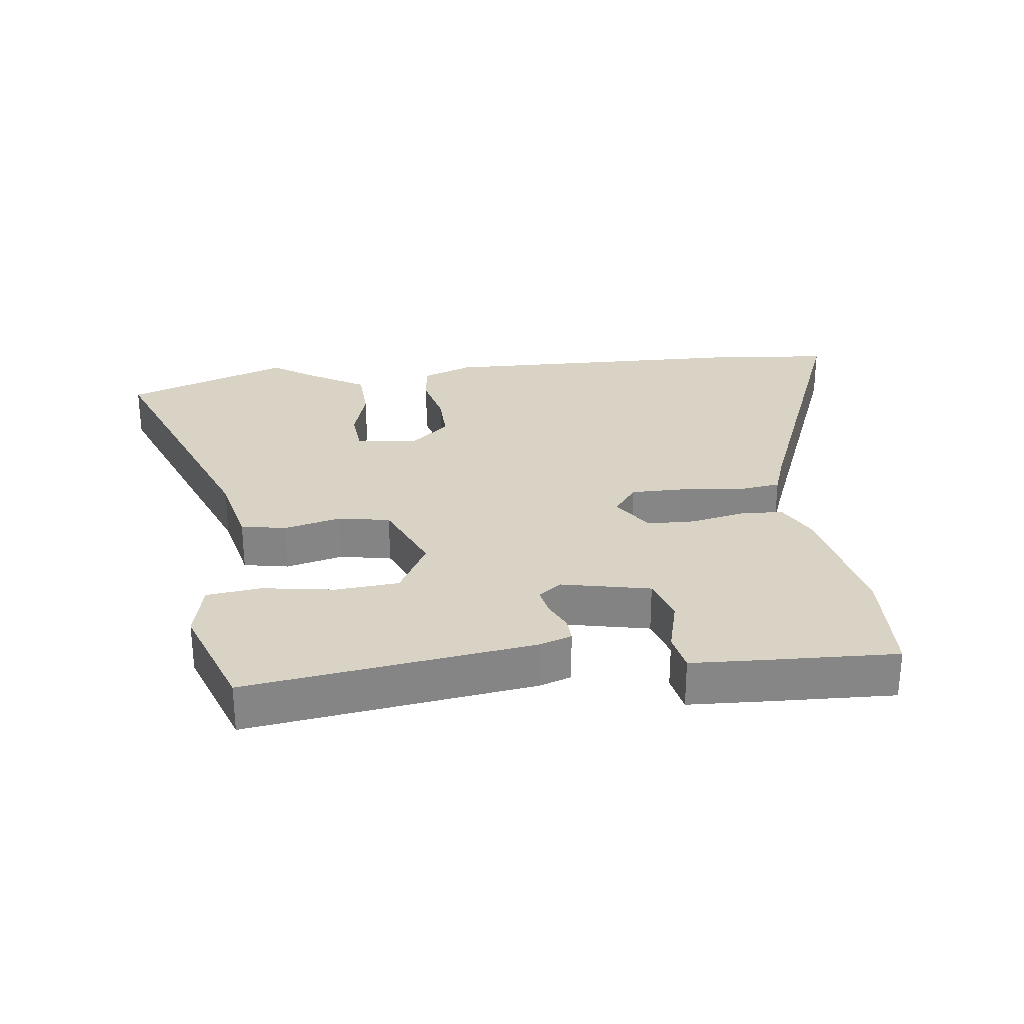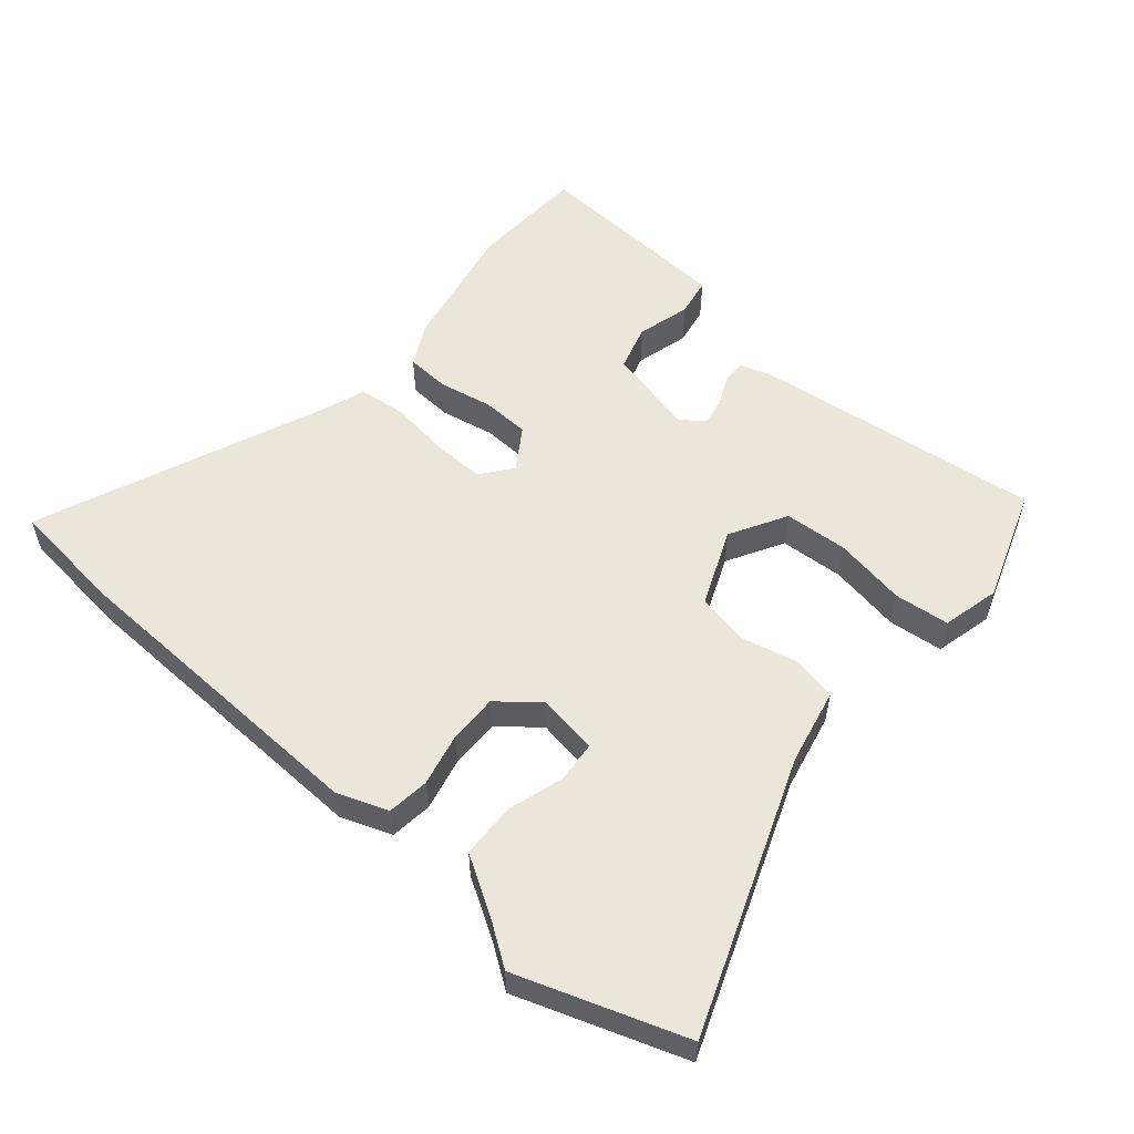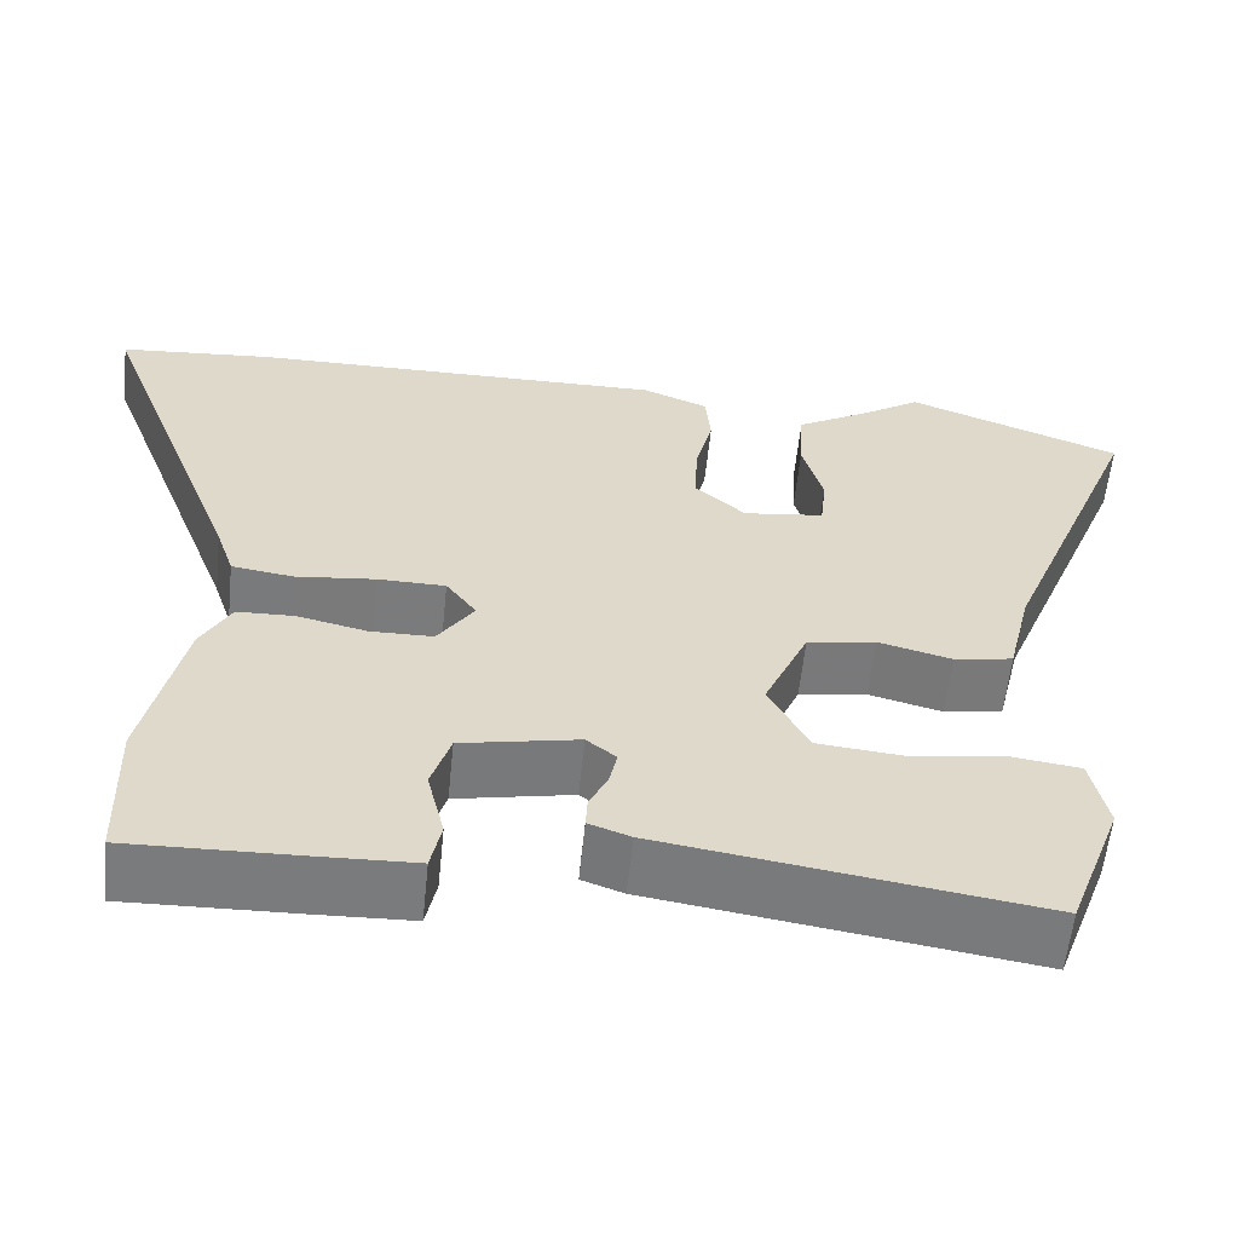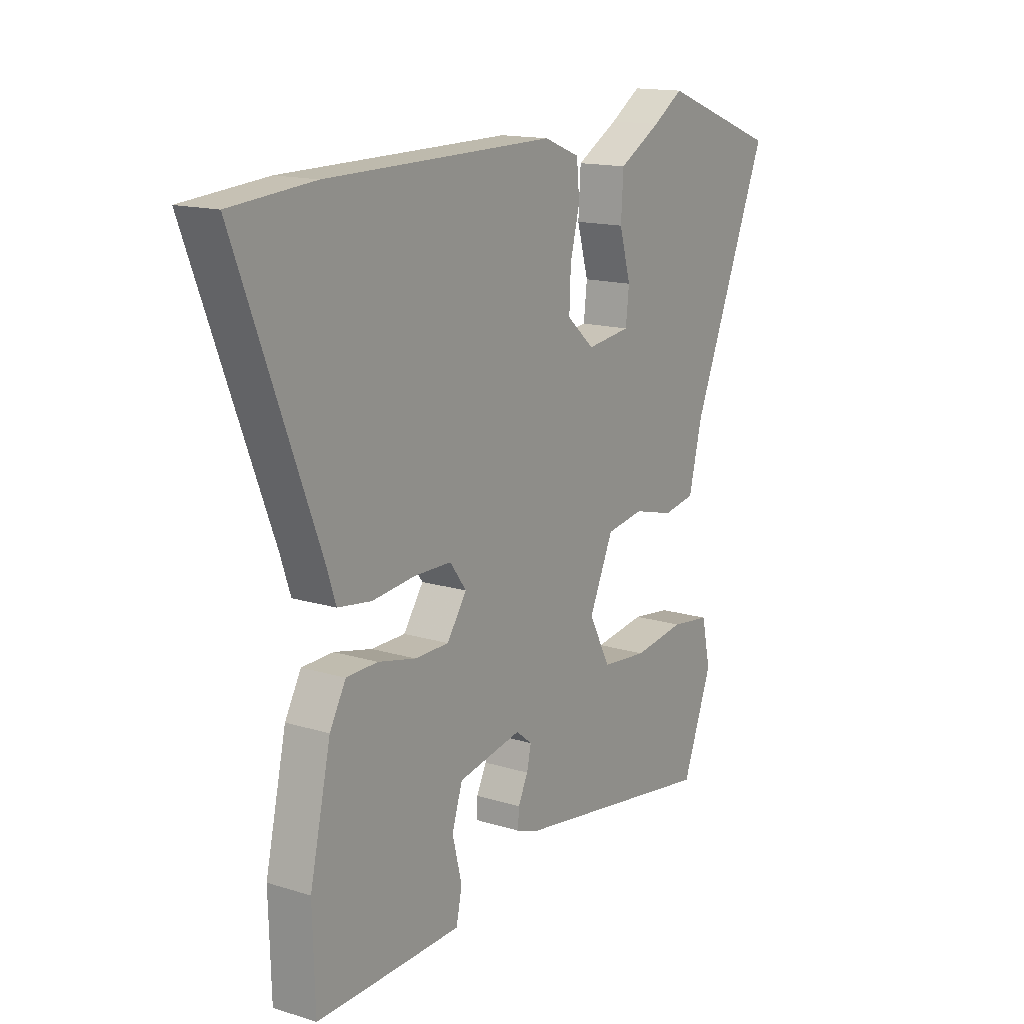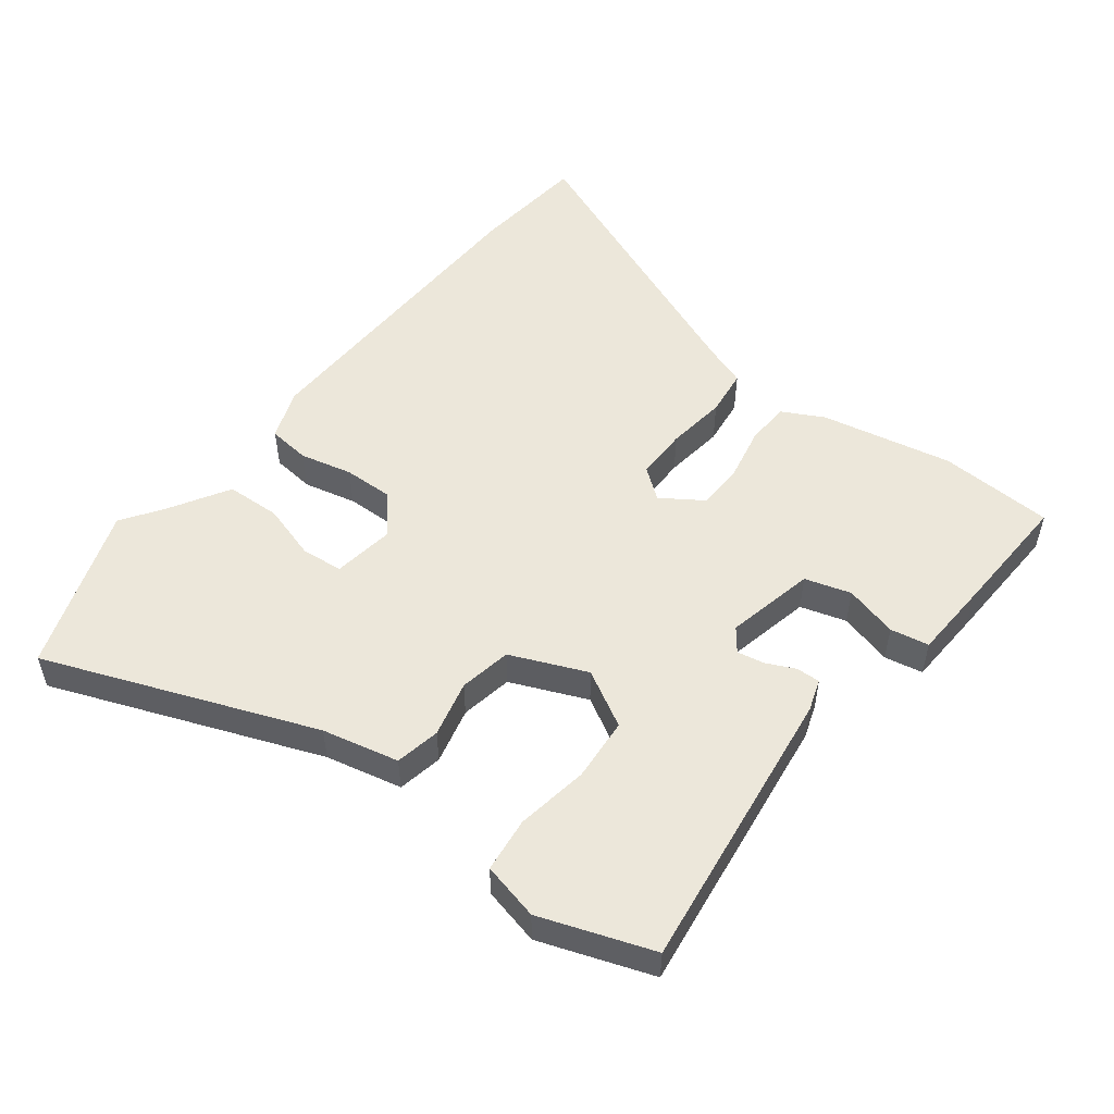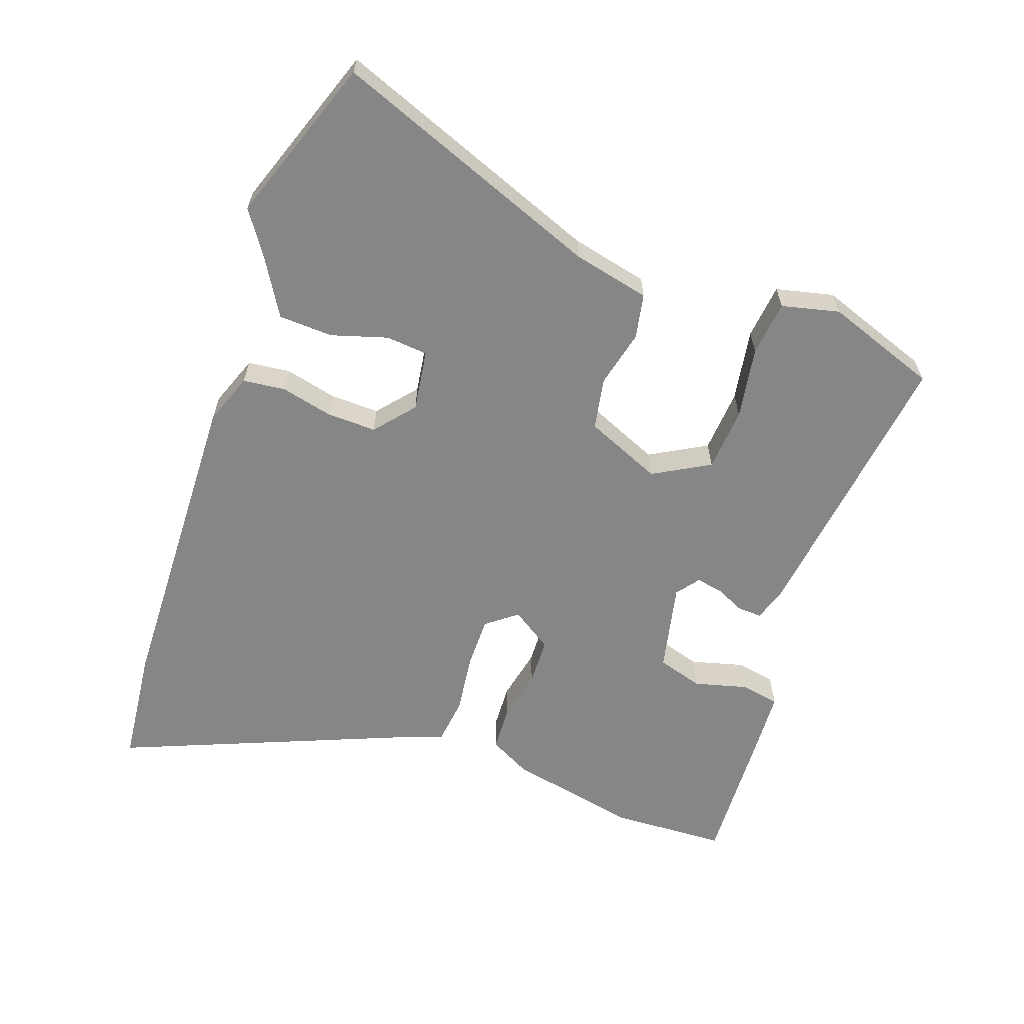
<metadata>
{"format":"obj","ext":"obj","renderer":"f3d","projection":"perspective","resolution":1024,"background":"white","views":[{"elev":28.3,"azim":173.8,"up":"+Y"},{"elev":55.5,"azim":41.9,"up":"+Y"},{"elev":-58.4,"azim":-5.9,"up":"+Z"},{"elev":15.0,"azim":-56.5,"up":"+Z"},{"elev":52.4,"azim":128.6,"up":"+Y"},{"elev":-62.1,"azim":71.6,"up":"+Y"}]}
</metadata>
<code>
v 0.44 0.07 -0.527
v 0.007 0.07 -0.462
v -0.041 0.07 -0.445
v -0.039 0.07 -0.409
v -0.018 0.07 -0.366
v -0.009 0.07 -0.325
v -0.043 0.07 -0.298
v -0.178 0.07 -0.325
v -0.2 0.07 -0.394
v -0.18 0.07 -0.475
v -0.192 0.07 -0.533
v -0.307 0.07 -0.537
v -0.499 0.07 -0.542
v -0.504 0.07 -0.369
v -0.46 0.07 -0.171
v -0.426 0.07 -0.109
v -0.36 0.07 -0.107
v -0.28 0.07 -0.125
v -0.208 0.07 -0.124
v -0.166 0.07 -0.063
v -0.201 0.07 -0.016
v -0.279 0.07 -0.015
v -0.37 0.07 -0.025
v -0.441 0.07 -0.015
v -0.462 0.07 0.048
v -0.632 0.07 0.489
v -0.456 0.07 0.504
v 0.026 0.07 0.509
v 0.102 0.07 0.479
v 0.108 0.07 0.415
v 0.088 0.07 0.336
v 0.085 0.07 0.262
v 0.143 0.07 0.211
v 0.236 0.07 0.223
v 0.243 0.07 0.286
v 0.219 0.07 0.371
v 0.224 0.07 0.453
v 0.313 0.07 0.504
v 0.377 0.07 0.546
v 0.625 0.07 0.453
v 0.461 0.07 0.05
v 0.433 0.07 -0.065
v 0.365 0.07 -0.077
v 0.28 0.07 -0.055
v 0.201 0.07 -0.068
v 0.15 0.07 -0.182
v 0.196 0.07 -0.268
v 0.292 0.07 -0.277
v 0.401 0.07 -0.261
v 0.484 0.07 -0.272
v 0.503 0.07 -0.359
v 0.44 0 -0.527
v 0.007 0 -0.462
v -0.041 0 -0.445
v -0.039 0 -0.409
v -0.018 0 -0.366
v -0.009 0 -0.325
v -0.043 0 -0.298
v -0.178 0 -0.325
v -0.2 0 -0.394
v -0.18 0 -0.475
v -0.192 0 -0.533
v -0.307 0 -0.537
v -0.499 0 -0.542
v -0.504 0 -0.369
v -0.46 0 -0.171
v -0.426 0 -0.109
v -0.36 0 -0.107
v -0.28 0 -0.125
v -0.208 0 -0.124
v -0.166 0 -0.063
v -0.201 0 -0.016
v -0.279 0 -0.015
v -0.37 0 -0.025
v -0.441 0 -0.015
v -0.462 0 0.048
v -0.632 0 0.489
v -0.456 0 0.504
v 0.026 0 0.509
v 0.102 0 0.479
v 0.108 0 0.415
v 0.088 0 0.336
v 0.085 0 0.262
v 0.143 0 0.211
v 0.236 0 0.223
v 0.243 0 0.286
v 0.219 0 0.371
v 0.224 0 0.453
v 0.313 0 0.504
v 0.377 0 0.546
v 0.625 0 0.453
v 0.461 0 0.05
v 0.433 0 -0.065
v 0.365 0 -0.077
v 0.28 0 -0.055
v 0.201 0 -0.068
v 0.15 0 -0.182
v 0.196 0 -0.268
v 0.292 0 -0.277
v 0.401 0 -0.261
v 0.484 0 -0.272
v 0.503 0 -0.359
f 48 49 50 51
f 47 48 51 1
f 41 42 43 44
f 41 44 45
f 38 39 40 41
f 38 41 45
f 35 36 37 38
f 34 35 38
f 34 38 45 46
f 28 29 30 31
f 28 31 32
f 25 26 27 28
f 25 28 32
f 22 23 24 25
f 21 22 25 32
f 20 21 32 33
f 15 16 17 18
f 15 18 19
f 14 15 19
f 13 14 19
f 12 13 19
f 9 10 11 12
f 8 9 12 19
f 7 8 19 20
f 2 3 4 5
f 47 1 2 5
f 46 47 5 6
f 20 33 34 46
f 6 7 20 46
f 102 101 100 99
f 52 102 99 98
f 95 94 93 92
f 96 95 92
f 92 91 90 89
f 96 92 89
f 89 88 87 86
f 89 86 85
f 97 96 89 85
f 82 81 80 79
f 83 82 79
f 79 78 77 76
f 83 79 76
f 76 75 74 73
f 83 76 73 72
f 84 83 72 71
f 69 68 67 66
f 70 69 66
f 70 66 65
f 70 65 64
f 70 64 63
f 63 62 61 60
f 70 63 60 59
f 71 70 59 58
f 56 55 54 53
f 56 53 52 98
f 57 56 98 97
f 97 85 84 71
f 97 71 58 57
f 1 52 53 2
f 2 53 54 3
f 3 54 55 4
f 4 55 56 5
f 5 56 57 6
f 6 57 58 7
f 7 58 59 8
f 8 59 60 9
f 9 60 61 10
f 10 61 62 11
f 11 62 63 12
f 12 63 64 13
f 13 64 65 14
f 14 65 66 15
f 15 66 67 16
f 16 67 68 17
f 17 68 69 18
f 18 69 70 19
f 19 70 71 20
f 20 71 72 21
f 21 72 73 22
f 22 73 74 23
f 23 74 75 24
f 24 75 76 25
f 25 76 77 26
f 26 77 78 27
f 27 78 79 28
f 28 79 80 29
f 29 80 81 30
f 30 81 82 31
f 31 82 83 32
f 32 83 84 33
f 33 84 85 34
f 34 85 86 35
f 35 86 87 36
f 36 87 88 37
f 37 88 89 38
f 38 89 90 39
f 39 90 91 40
f 40 91 92 41
f 41 92 93 42
f 42 93 94 43
f 43 94 95 44
f 44 95 96 45
f 45 96 97 46
f 46 97 98 47
f 47 98 99 48
f 48 99 100 49
f 49 100 101 50
f 50 101 102 51
f 51 102 52 1

</code>
